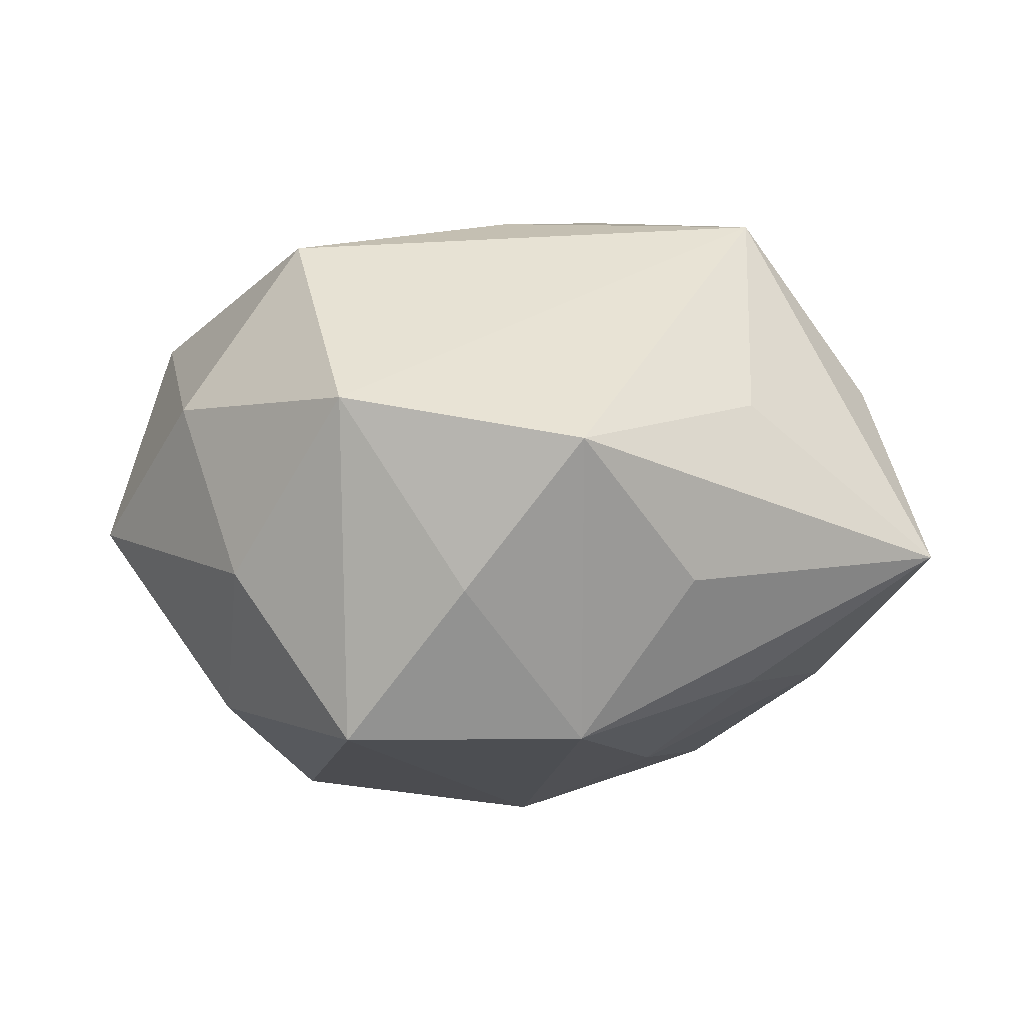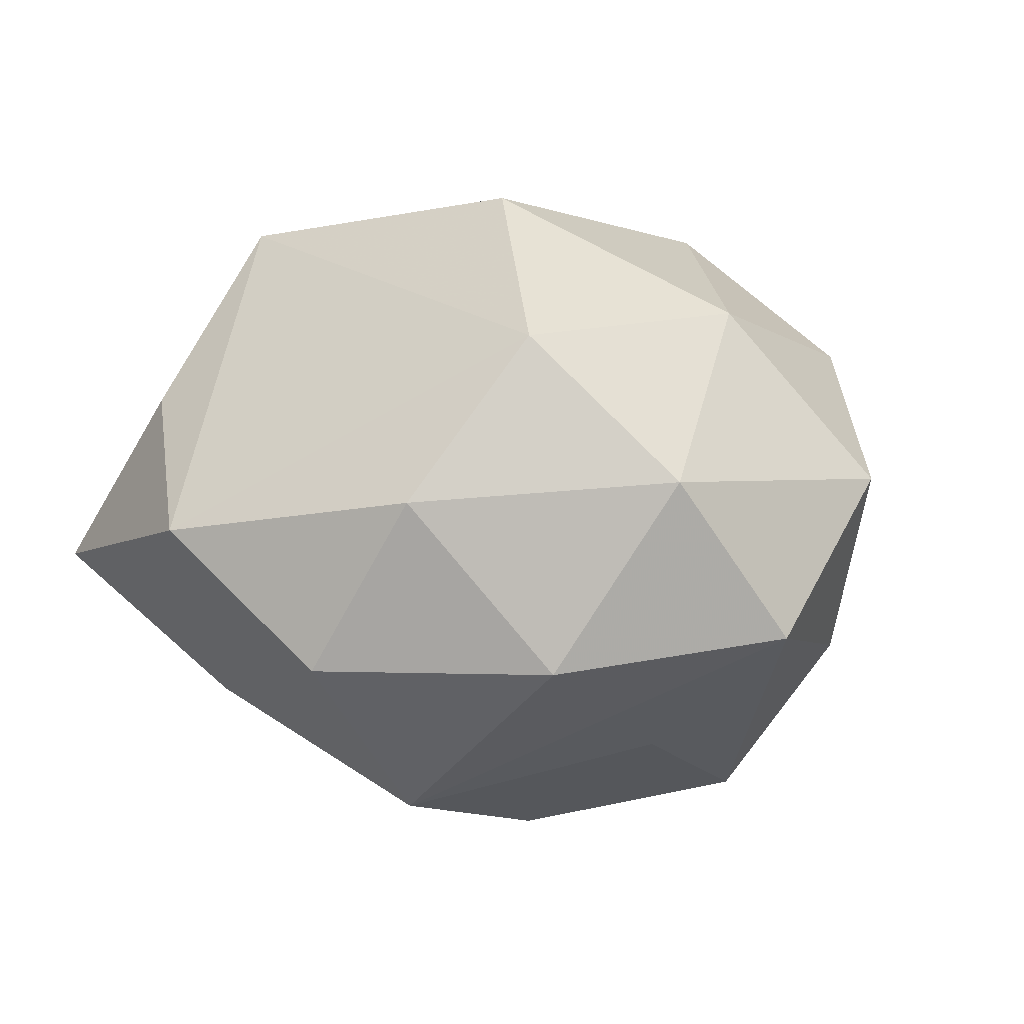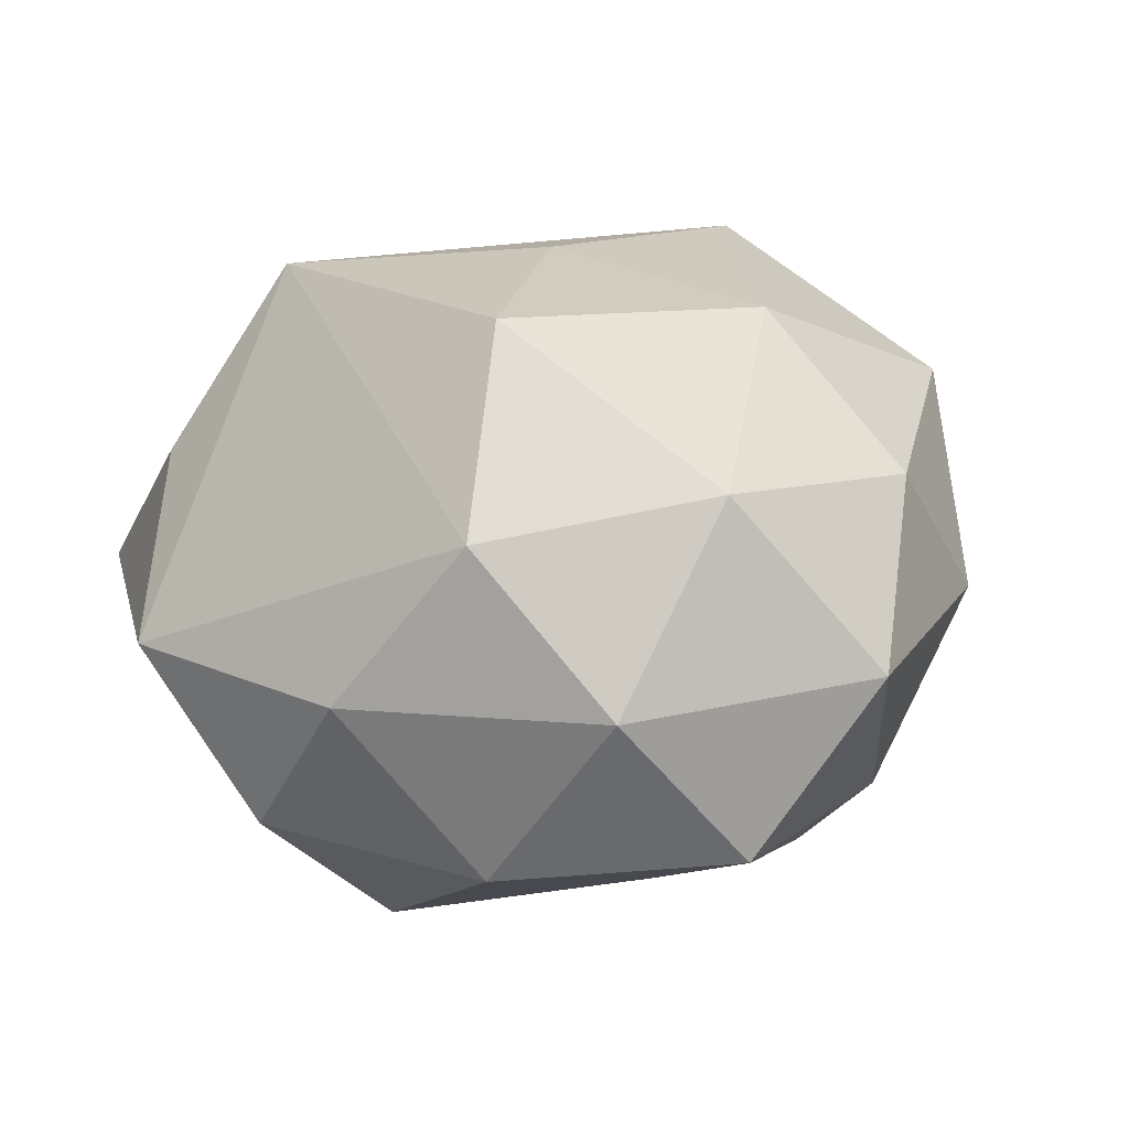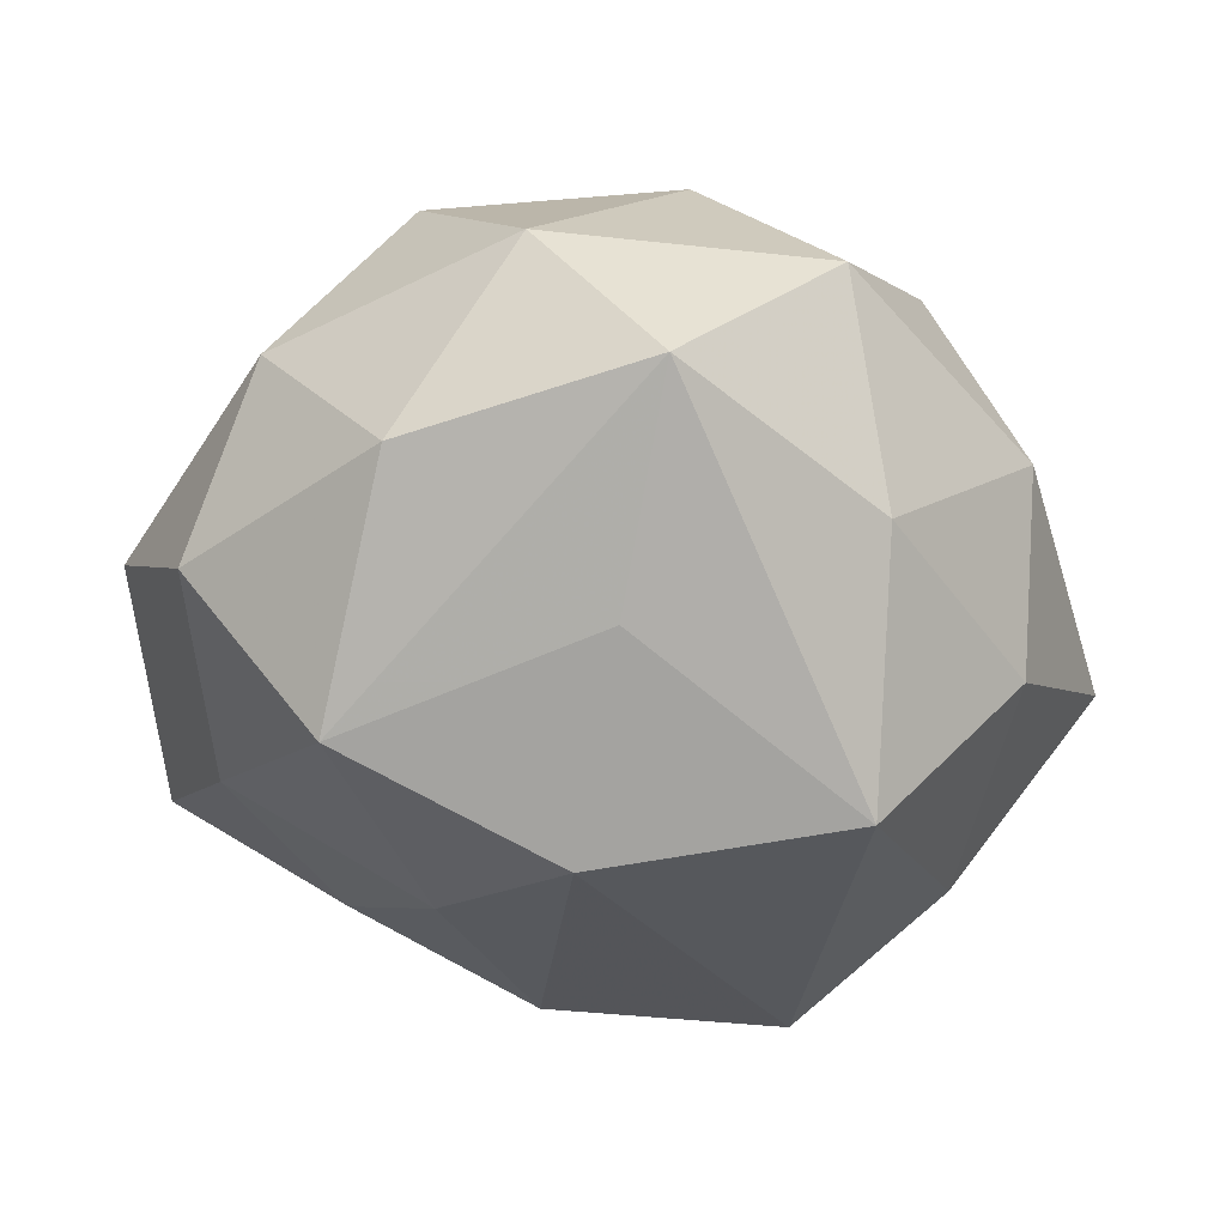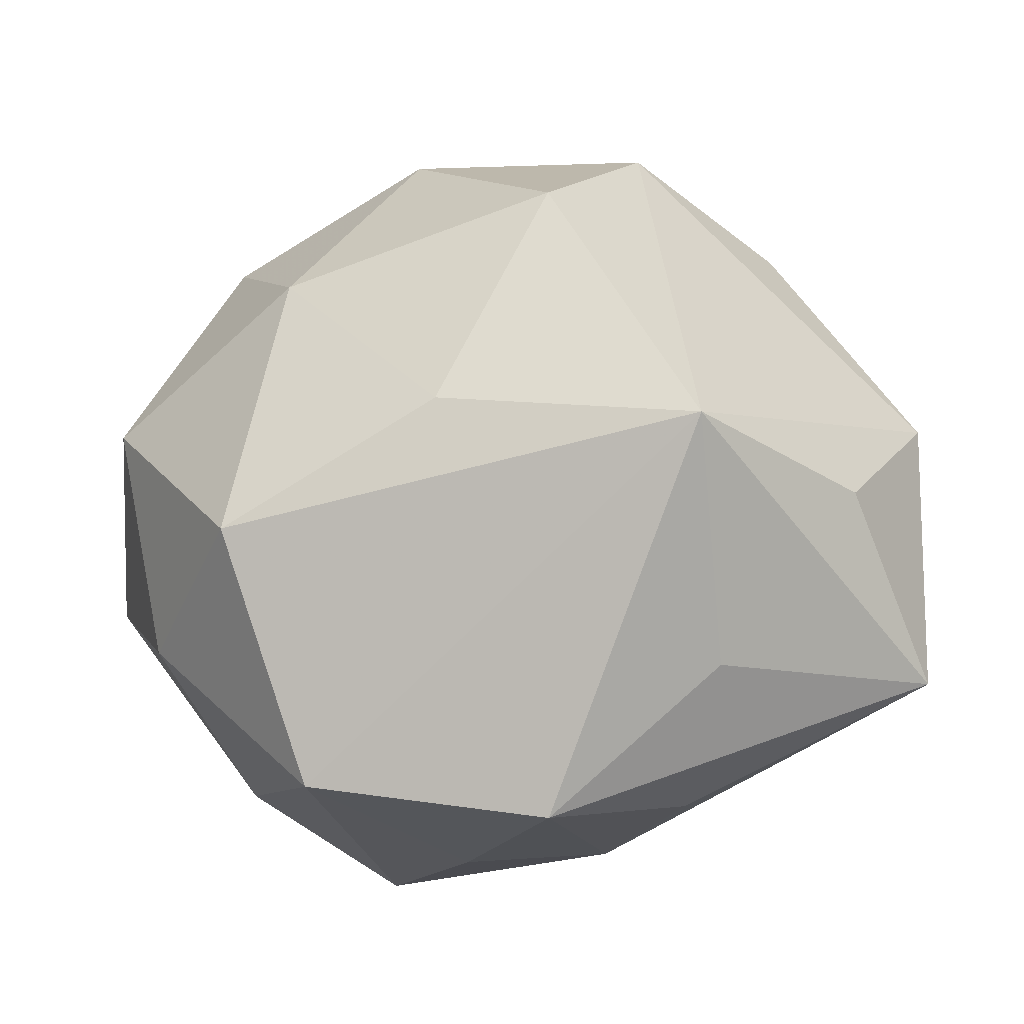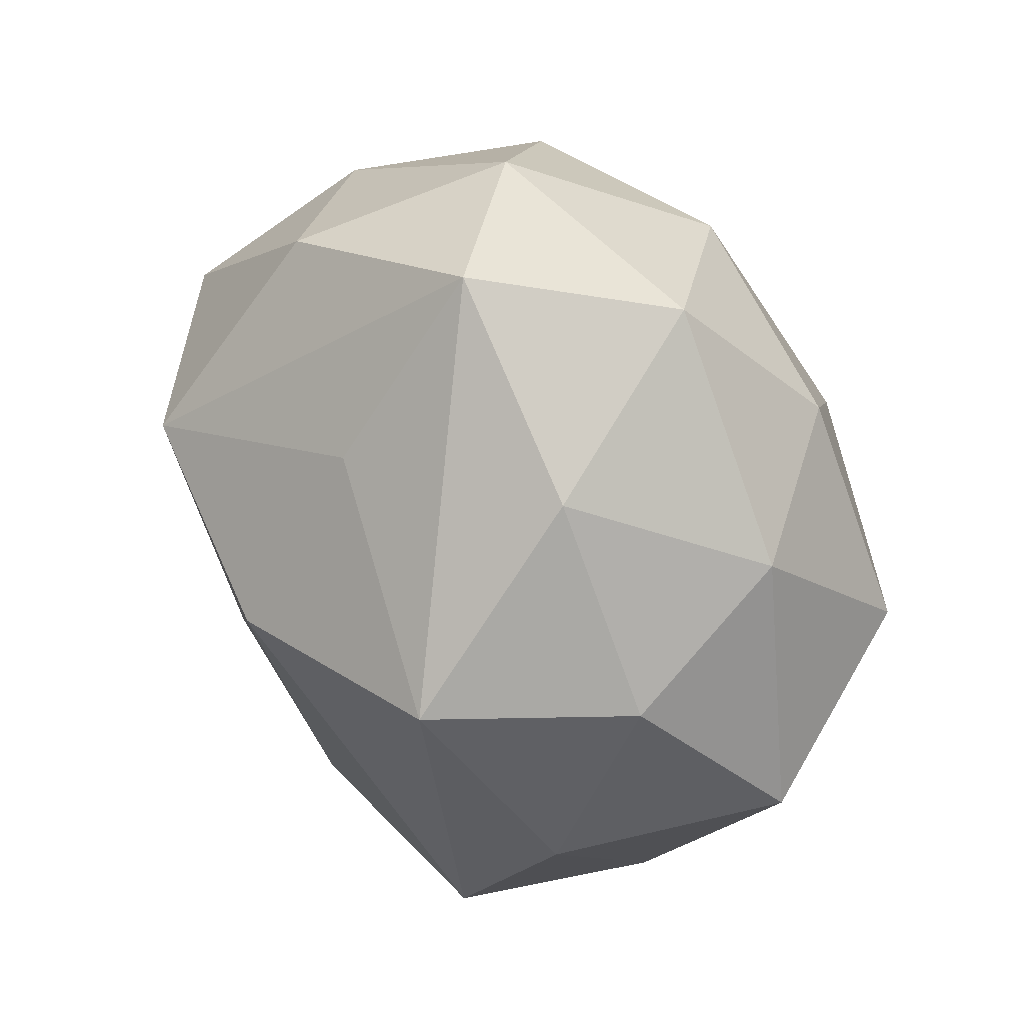
<metadata>
{"format":"obj","ext":"obj","renderer":"f3d","projection":"perspective","resolution":1024,"background":"white","views":[{"elev":0.7,"azim":-2.3,"up":"+Z"},{"elev":4.1,"azim":146.2,"up":"+Z"},{"elev":27.9,"azim":163.1,"up":"+Z"},{"elev":47.6,"azim":-177.2,"up":"+Y"},{"elev":-34.9,"azim":11.8,"up":"+Y"},{"elev":45.2,"azim":-130.9,"up":"+Y"}]}
</metadata>
<code>
v 0.0238 0.01546 -0.03045
v -0.006164 -0.03979 -0.007918
v -0.01885 -0.03966 0.01173
v 0.008036 0.04244 0.005461
v 0.03784 0.01911 -0.01428
v -0.03015 -0.02981 -0.006576
v -0.024 -0.01839 0.02881
v 0.04463 -0.0254 -0.005046
v 0.005717 -0.04374 0.007533
v 0.01523 -0.01037 -0.02831
v -0.03637 -0.02091 0.01092
v -0.0008108 -0.008086 0.03268
v 0.01157 0.01512 0.03535
v -0.01979 0.04045 0.004836
v -0.001494 0.02534 -0.02469
v -0.02759 0.02474 0.01793
v 0.04666 0.004223 -0.0002598
v -0.02409 0.0291 -0.01488
v 0.01918 0.03157 0.02037
v 0.02511 -0.02352 -0.01869
v -0.01756 0.0105 0.03126
v 0.0244 -0.0302 0.01125
v -0.03216 -0.0127 -0.0222
v -0.004937 0.04405 -0.01125
v 0.001886 0.00611 -0.03615
v 0.03575 -0.004524 -0.01906
v 0.006248 -0.03214 -0.0238
v -0.00574 0.03315 0.02274
v -0.04002 0.003027 0.01848
v 0.01771 -0.03606 -0.007056
v 0.0189 0.0356 -0.01424
v 0.0261 -0.01345 0.03188
v -0.0182 -0.03376 -0.02369
v -0.03767 0.02011 0.001369
v 0.032 0.02852 0.003486
v -0.03728 0.009814 -0.01581
v 0.03961 -0.0122 0.01307
v -0.04616 -0.006314 -0.002974
v -0.02378 0.01081 -0.03344
f 37 32 8
f 8 32 22
f 22 9 8
f 32 9 22
f 3 9 32
f 8 27 20
f 8 9 30
f 30 27 8
f 9 27 30
f 33 27 2
f 2 27 9
f 2 3 33
f 9 3 2
f 23 39 33
f 8 20 26
f 39 23 36
f 38 36 23
f 34 36 38
f 38 29 34
f 33 39 25
f 25 27 33
f 4 24 14
f 7 3 32
f 21 29 7
f 15 24 1
f 39 24 15
f 1 25 15
f 15 25 39
f 32 37 17
f 17 37 8
f 8 26 17
f 31 24 4
f 4 35 31
f 1 24 31
f 18 24 39
f 39 36 18
f 18 14 24
f 18 36 34
f 34 14 18
f 3 7 11
f 29 38 11
f 11 7 29
f 6 23 33
f 6 38 23
f 6 11 38
f 33 3 6
f 3 11 6
f 10 25 1
f 27 25 10
f 10 20 27
f 1 26 10
f 10 26 20
f 16 29 21
f 34 29 16
f 16 14 34
f 4 14 28
f 14 16 28
f 21 13 28
f 28 16 21
f 32 13 12
f 12 7 32
f 12 13 21
f 21 7 12
f 19 17 35
f 19 35 4
f 19 13 32
f 32 17 19
f 4 28 19
f 19 28 13
f 5 26 1
f 5 17 26
f 1 31 5
f 35 17 5
f 5 31 35

</code>
